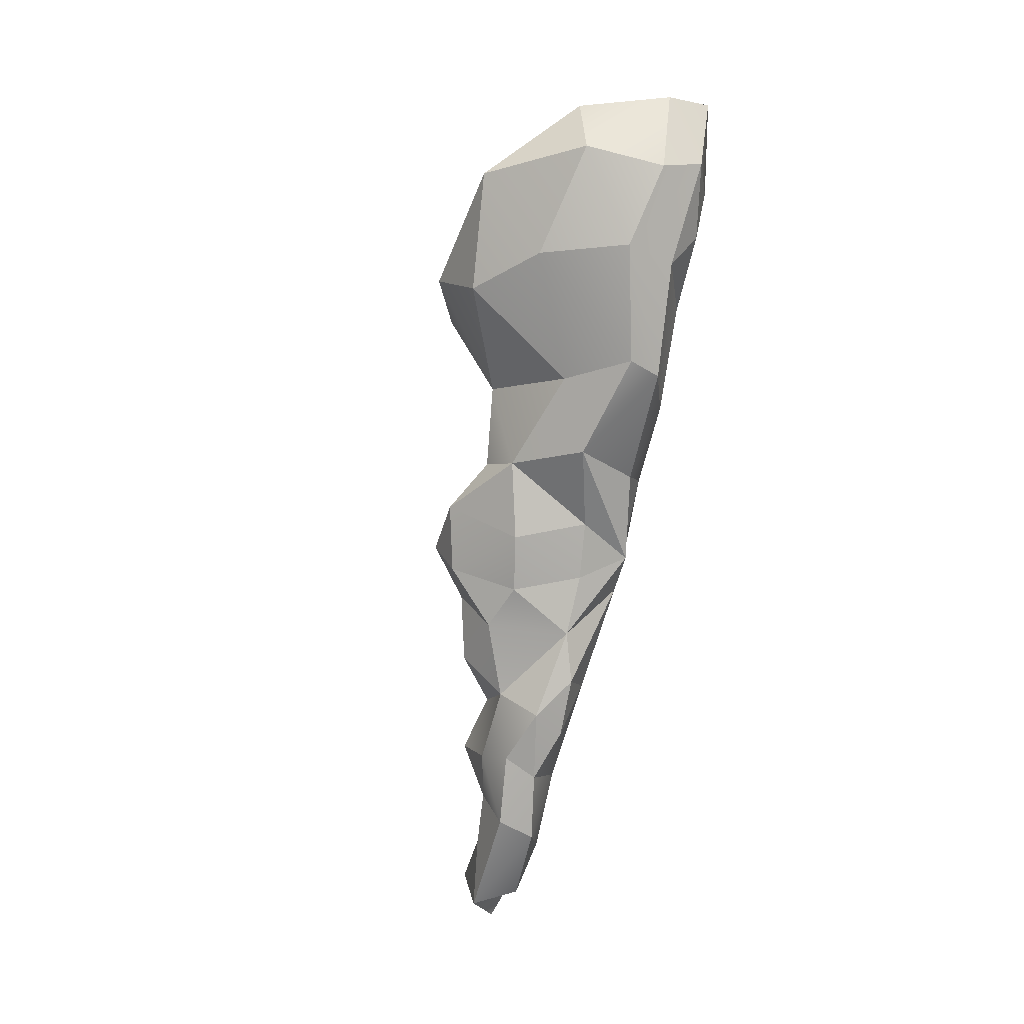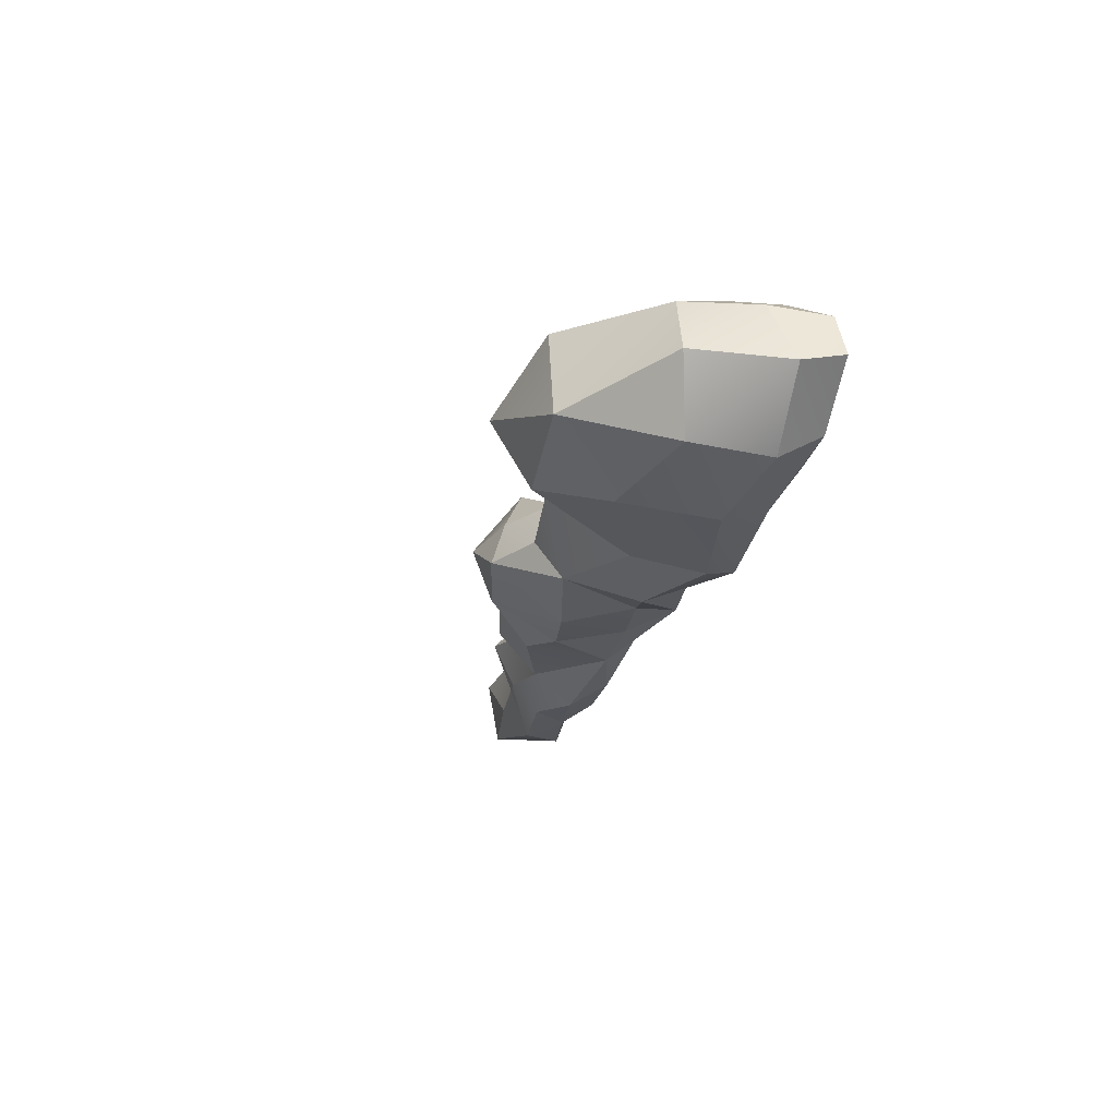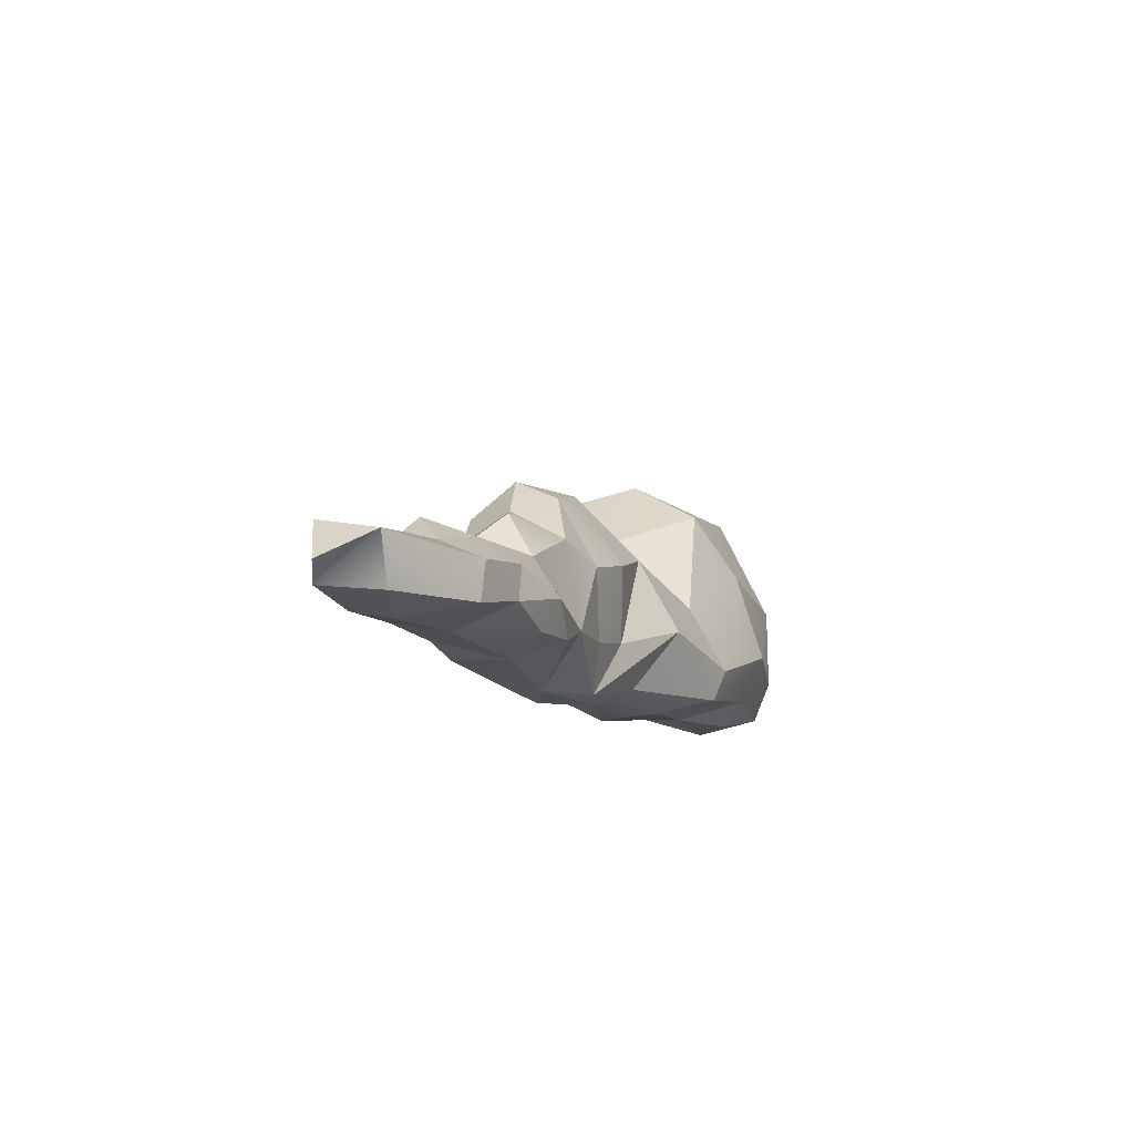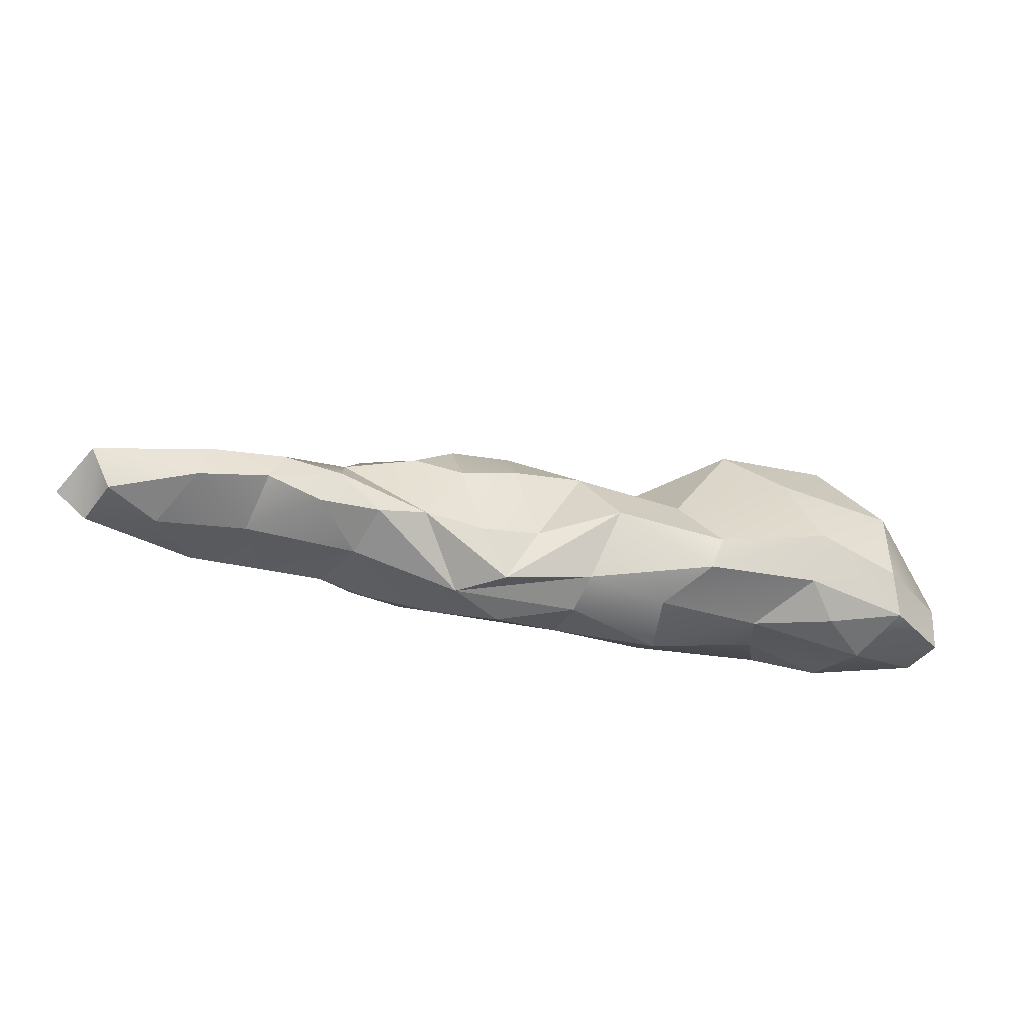
<metadata>
{"format":"obj","ext":"obj","renderer":"f3d","projection":"perspective","resolution":1024,"background":"white","views":[{"elev":-79.2,"azim":-103.1,"up":"+Z"},{"elev":-25.7,"azim":-107.0,"up":"+Z"},{"elev":-12.0,"azim":112.5,"up":"+Y"},{"elev":-45.1,"azim":164.4,"up":"+Y"}]}
</metadata>
<code>
g pb_Mesh-1338398
v -5.151 0.8587 -0.1941
v -4.611 0.6637 -1.045
v -3.921 1.97 -0.5392
v -2.269 1.212 1.232
v -1.765 0.1245 1.361
v -3.306 0.2894 1.455
v -4.651 -0.6328 0.9615
v -4.344 0.007034 1.09
v -3.289 -0.4454 1.301
v -3.289 -0.4454 1.301
v -4.033 -0.9582 0.7816
v -4.651 -0.6328 0.9615
v -1.641 1.973 0.8629
v -0.8852 1.152 0.08972
v -1.028 0.8902 0.9063
v -1.735 -1.063 -1.109
v -1.221 -1.28 -0.4276
v -0.1488 -1.093 -0.4812
v 0.1509 0.7297 0.5264
v 1.436 0.4047 1.134
v -0.1152 0.1699 0.8851
v 1.129 0.9158 1.082
v 1.436 0.4047 1.134
v 0.1509 0.7297 0.5264
v 1.047 0.3557 -0.8024
v 0.9615 1.378 -0.08444
v 0.01971 0.6439 -0.6409
v 0.9615 1.378 -0.08444
v 1.849 1.134 -0.2238
v 1.722 1.451 0.4324
v 1.436 0.4047 1.134
v 2.7 0.4281 0.7447
v 2.406 -0.2127 1.327
v 1.674 -1.328 0.06459
v 2.306 -0.7138 -0.7276
v 1.063 -1.327 -0.3888
v 1.063 -1.327 -0.3888
v 0.6609 -0.6001 -0.6289
v -0.4332 -0.2899 -1.049
v 2.306 -0.7138 -0.7276
v 2.978 -0.9421 -0.8246
v 3.557 -0.5445 -0.9759
v 2.345 0.8979 0.2363
v 3.178 0.6545 -0.1174
v 2.7 0.4281 0.7447
v 3.5 -0.3493 0.945
v 3.486 -0.9293 0.7669
v 2.949 -0.7 1.183
v 4.336 -0.8328 0.8938
v 4.509 -0.324 0.9616
v 5.331 -0.8671 0.8896
v 4.676 0.3215 0.3284
v 4.554 0.0571 -0.3322
v 5.223 -0.1093 -0.1706
v 3.557 -0.5445 -0.9759
v 3.473 0.01812 -0.5769
v 2.306 -0.7138 -0.7276
v 1.674 -1.328 0.06459
v 2.978 -0.9421 -0.8246
v 2.306 -0.7138 -0.7276
v -0.04425 -1.286 0.04597
v 0.9789 -1.374 0.4419
v 1.674 -1.328 0.06459
v -0.1488 -1.093 -0.4812
v -0.04425 -1.286 0.04597
v 1.674 -1.328 0.06459
v 3.183 -1.172 -0.1674
v 2.978 -0.9421 -0.8246
v 1.674 -1.328 0.06459
v 0.9789 -1.374 0.4419
v 1.789 -1.161 0.7589
v 1.674 -1.328 0.06459
v 1.149 -0.4878 1.101
v 0.0223 -1.089 0.7545
v -0.4266 -0.4165 1.009
v -0.4266 -0.4165 1.009
v 0.0223 -1.089 0.7545
v -1.438 -0.6736 1.25
v -1.438 -0.6736 1.25
v 0.0223 -1.089 0.7545
v -1.361 -1.314 0.4586
v 0.0223 -1.089 0.7545
v 0.9789 -1.374 0.4419
v -0.04425 -1.286 0.04597
v 0.0223 -1.089 0.7545
v -0.04425 -1.286 0.04597
v -1.361 -1.314 0.4586
v -0.1152 0.1699 0.8851
v -1.028 0.8902 0.9063
v 0.1509 0.7297 0.5264
v -3.431 1.887 0.8356
v -1.641 1.973 0.8629
v -2.269 1.212 1.232
v -4.766 0.7788 0.6713
v -3.431 1.887 0.8356
v -3.877 0.7028 1.15
v -3.716 -1.173 -0.5912
v -3.308 -0.8759 -1.035
v -4.739 -0.971 -0.7779
v -3.716 -1.173 -0.5912
v -2.661 -1.184 -0.2599
v -3.308 -0.8759 -1.035
v -4.355 -1.201 -0.01854
v -3.716 -1.173 -0.5912
v -4.739 -0.971 -0.7779
v 2.406 -0.2127 1.327
v 2.7 0.4281 0.7447
v 3.5 -0.3493 0.945
v 1.063 -1.327 -0.3888
v 2.306 -0.7138 -0.7276
v 1.458 -0.7124 -0.6297
v 0.1509 0.7297 0.5264
v 0.8823 1.219 0.4766
v 1.129 0.9158 1.082
v 0.8823 1.219 0.4766
v 0.9615 1.378 -0.08444
v 1.722 1.451 0.4324
v 3.818 0.1532 0.156
v 3.178 0.6545 -0.1174
v 3.473 0.01812 -0.5769
v 5.346 -0.4087 -0.8291
v 5.995 -0.1946 -0.1878
v 5.223 -0.1093 -0.1706
v 5.995 -0.1946 -0.1878
v 5.346 -0.4087 -0.8291
v 6.905 -0.347 -0.3449
v 3.557 -0.5445 -0.9759
v 4.533 -0.7416 -0.8668
v 4.349 -0.2715 -0.8217
v 6.824 -0.1632 0.5102
v 7.276 -0.7072 0.2533
v 6.836 -0.8817 0.4904
v 6.824 -0.1632 0.5102
v 6.905 -0.347 -0.3449
v 7.276 -0.7072 0.2533
v -3.877 0.7028 1.15
v -4.344 0.007034 1.09
v -4.766 0.7788 0.6713
v -3.289 -0.4454 1.301
v -2.915 -0.9029 0.4893
v -4.033 -0.9582 0.7816
v -1.765 0.1245 1.361
v -0.4266 -0.4165 1.009
v -1.438 -0.6736 1.25
v -4.355 -1.201 -0.01854
v -2.661 -1.184 -0.2599
v -3.716 -1.173 -0.5912
v 0.2141 0.9828 -0.05921
v 0.01971 0.6439 -0.6409
v 0.9615 1.378 -0.08444
v 1.149 -0.4878 1.101
v 2.238 -0.7782 1.205
v 1.789 -1.161 0.7589
v 0.6609 -0.6001 -0.6289
v 0.01971 0.6439 -0.6409
v -0.4332 -0.2899 -1.049
v 0.01971 0.6439 -0.6409
v 0.6609 -0.6001 -0.6289
v 1.047 0.3557 -0.8024
v 1.849 1.134 -0.2238
v 1.825 0.1957 -0.7467
v 2.471 0.436 -0.5816
v 3.486 -0.9293 0.7669
v 2.829 -1.063 0.8012
v 2.949 -0.7 1.183
v 3.183 -1.172 -0.1674
v 3.791 -0.9728 -0.8297
v 2.978 -0.9421 -0.8246
v 3.486 -0.9293 0.7669
v 3.183 -1.172 -0.1674
v 2.829 -1.063 0.8012
v 5.995 -0.1946 -0.1878
v 6.905 -0.347 -0.3449
v 6.824 -0.1632 0.5102
v 1.825 0.1957 -0.7467
v 1.458 -0.7124 -0.6297
v 2.306 -0.7138 -0.7276
v -1.38 0.2029 -0.888
v -0.8852 1.152 0.08972
v -2.316 1.761 -0.657
v -1.38 0.2029 -0.888
v -2.316 1.761 -0.657
v -3.035 0.9596 -1.058
v -0.1488 -1.093 -0.4812
v 1.063 -1.327 -0.3888
v -0.4332 -0.2899 -1.049
v 1.674 -1.328 0.06459
v 1.063 -1.327 -0.3888
v -0.1488 -1.093 -0.4812
v -3.921 1.97 -0.5392
v -2.316 1.761 -0.657
v -2.244 2.279 0.2417
v -5.275 -0.09836 0.4728
v -4.651 -0.6328 0.9615
v -5.406 -0.8681 0.3837
v 1.063 -1.327 -0.3888
v 1.458 -0.7124 -0.6297
v 0.6609 -0.6001 -0.6289
v 4.676 0.3215 0.3284
v 5.223 -0.1093 -0.1706
v 5.405 -0.3611 0.6862
v 6.836 -0.8817 0.4904
v 7.276 -0.7072 0.2533
v 6.905 -0.347 -0.3449
v 6.836 -0.8817 0.4904
v 6.905 -0.347 -0.3449
v 6.593 -0.948 -0.2766
v 5.886 -1.107 0.0431
v 6.593 -0.948 -0.2766
v 5.468 -0.9223 -0.8293
v -5.406 -0.8681 0.3837
v -4.033 -0.9582 0.7816
v -4.355 -1.201 -0.01854
v -4.651 -0.6328 0.9615
v -4.355 -1.201 -0.01854
v -4.739 -0.971 -0.7779
v -5.569 -0.9197 -0.2047
v -5.406 -0.8681 0.3837
v -4.344 0.007034 1.09
v -5.275 -0.09836 0.4728
v -4.766 0.7788 0.6713
v -4.651 -0.6328 0.9615
v -3.877 0.7028 1.15
v -2.269 1.212 1.232
v -3.306 0.2894 1.455
v -3.431 1.887 0.8356
v -2.269 1.212 1.232
v -1.028 0.8902 0.9063
v -1.765 0.1245 1.361
v -1.641 1.973 0.8629
v -2.244 2.279 0.2417
v -0.8852 1.152 0.08972
v -1.641 1.973 0.8629
v -2.244 2.279 0.2417
v -2.316 1.761 -0.657
v -0.8852 1.152 0.08972
v -1.871 -0.6349 -1.245
v -3.439 -0.2171 -1.322
v -1.735 -1.063 -1.109
v -3.308 -0.8759 -1.035
v -1.361 -1.314 0.4586
v -1.221 -1.28 -0.4276
v -2.661 -1.184 -0.2599
v -2.915 -0.9029 0.4893
v -1.361 -1.314 0.4586
v -2.661 -1.184 -0.2599
v -2.915 -0.9029 0.4893
v -2.661 -1.184 -0.2599
v -4.355 -1.201 -0.01854
v -4.033 -0.9582 0.7816
v -1.221 -1.28 -0.4276
v -0.04425 -1.286 0.04597
v -0.1488 -1.093 -0.4812
v -0.04425 -1.286 0.04597
v -1.221 -1.28 -0.4276
v -1.361 -1.314 0.4586
v 0.1509 0.7297 0.5264
v 0.2141 0.9828 -0.05921
v 0.8823 1.219 0.4766
v 0.9615 1.378 -0.08444
v 0.2141 0.9828 -0.05921
v -0.8852 1.152 0.08972
v 0.01971 0.6439 -0.6409
v -1.38 0.2029 -0.888
v 2.345 0.8979 0.2363
v 1.929 0.9419 0.9822
v 1.722 1.451 0.4324
v 2.7 0.4281 0.7447
v 1.149 -0.4878 1.101
v 1.436 0.4047 1.134
v 2.406 -0.2127 1.327
v 2.406 -0.2127 1.327
v 2.238 -0.7782 1.205
v 1.149 -0.4878 1.101
v 1.436 0.4047 1.134
v 1.149 -0.4878 1.101
v -0.1152 0.1699 0.8851
v -0.4266 -0.4165 1.009
v 2.238 -0.7782 1.205
v 2.949 -0.7 1.183
v 2.829 -1.063 0.8012
v 1.789 -1.161 0.7589
v 0.6609 -0.6001 -0.6289
v 1.458 -0.7124 -0.6297
v 1.047 0.3557 -0.8024
v 1.825 0.1957 -0.7467
v 2.471 0.436 -0.5816
v 3.473 0.01812 -0.5769
v 3.178 0.6545 -0.1174
v 2.345 0.8979 0.2363
v 3.178 0.6545 -0.1174
v 3.818 0.1532 0.156
v 2.7 0.4281 0.7447
v 3.5 -0.3493 0.945
v 4.682 -1.07 -0.1054
v 5.468 -0.9223 -0.8293
v 4.533 -0.7416 -0.8668
v 5.886 -1.107 0.0431
v 4.336 -0.8328 0.8938
v 5.331 -0.8671 0.8896
v 4.682 -1.07 -0.1054
v 5.886 -1.107 0.0431
v 4.336 -0.8328 0.8938
v 3.5 -0.3493 0.945
v 3.486 -0.9293 0.7669
v 5.405 -0.3611 0.6862
v 5.331 -0.8671 0.8896
v 4.509 -0.324 0.9616
v 4.676 0.3215 0.3284
v 4.533 -0.7416 -0.8668
v 5.346 -0.4087 -0.8291
v 4.349 -0.2715 -0.8217
v 5.468 -0.9223 -0.8293
v 4.682 -1.07 -0.1054
v 4.533 -0.7416 -0.8668
v 3.791 -0.9728 -0.8297
v 3.183 -1.172 -0.1674
v 3.818 0.1532 0.156
v 3.473 0.01812 -0.5769
v 4.554 0.0571 -0.3322
v 4.676 0.3215 0.3284
v 1.849 1.134 -0.2238
v 2.471 0.436 -0.5816
v 2.345 0.8979 0.2363
v 1.722 1.451 0.4324
v -1.871 -0.6349 -1.245
v -1.735 -1.063 -1.109
v -0.4332 -0.2899 -1.049
v -0.1488 -1.093 -0.4812
v -0.4332 -0.2899 -1.049
v -1.38 0.2029 -0.888
v -1.871 -0.6349 -1.245
v 0.01971 0.6439 -0.6409
v 3.183 -1.172 -0.1674
v 1.674 -1.328 0.06459
v 1.789 -1.161 0.7589
v 2.829 -1.063 0.8012
v -4.739 -0.971 -0.7779
v -3.439 -0.2171 -1.322
v -4.591 -0.4393 -1.062
v -4.739 -0.971 -0.7779
v -3.308 -0.8759 -1.035
v -3.439 -0.2171 -1.322
v -3.431 1.887 0.8356
v -3.921 1.97 -0.5392
v -2.244 2.279 0.2417
v -1.641 1.973 0.8629
v -3.921 1.97 -0.5392
v -4.611 0.6637 -1.045
v -3.035 0.9596 -1.058
v -2.316 1.761 -0.657
v -5.547 -0.3484 -0.3573
v -4.611 0.6637 -1.045
v -5.151 0.8587 -0.1941
v -4.591 -0.4393 -1.062
v -5.547 -0.3484 -0.3573
v -5.406 -0.8681 0.3837
v -5.569 -0.9197 -0.2047
v -5.275 -0.09836 0.4728
v -4.766 0.7788 0.6713
v -5.275 -0.09836 0.4728
v -5.151 0.8587 -0.1941
v -5.547 -0.3484 -0.3573
v -4.344 0.007034 1.09
v -3.306 0.2894 1.455
v -3.289 -0.4454 1.301
v -3.877 0.7028 1.15
v 1.929 0.9419 0.9822
v 1.436 0.4047 1.134
v 1.129 0.9158 1.082
v 2.7 0.4281 0.7447
v 2.978 -0.9421 -0.8246
v 3.791 -0.9728 -0.8297
v 3.557 -0.5445 -0.9759
v 4.533 -0.7416 -0.8668
v 3.5 -0.3493 0.945
v 2.949 -0.7 1.183
v 2.406 -0.2127 1.327
v 2.238 -0.7782 1.205
v 2.406 -0.2127 1.327
v 2.949 -0.7 1.183
v 5.223 -0.1093 -0.1706
v 5.995 -0.1946 -0.1878
v 5.405 -0.3611 0.6862
v 6.824 -0.1632 0.5102
v 2.471 0.436 -0.5816
v 2.306 -0.7138 -0.7276
v 3.473 0.01812 -0.5769
v 1.825 0.1957 -0.7467
v 3.473 0.01812 -0.5769
v 4.349 -0.2715 -0.8217
v 4.554 0.0571 -0.3322
v 3.557 -0.5445 -0.9759
v 4.554 0.0571 -0.3322
v 4.349 -0.2715 -0.8217
v 5.346 -0.4087 -0.8291
v 5.223 -0.1093 -0.1706
v 6.836 -0.8817 0.4904
v 6.593 -0.948 -0.2766
v 5.886 -1.107 0.0431
v 5.331 -0.8671 0.8896
v -1.765 0.1245 1.361
v -1.438 -0.6736 1.25
v -3.289 -0.4454 1.301
v -3.306 0.2894 1.455
v -1.221 -1.28 -0.4276
v -1.735 -1.063 -1.109
v -3.308 -0.8759 -1.035
v -2.661 -1.184 -0.2599
v -0.8852 1.152 0.08972
v 0.1509 0.7297 0.5264
v -1.028 0.8902 0.9063
v -0.8852 1.152 0.08972
v 0.2141 0.9828 -0.05921
v 0.1509 0.7297 0.5264
v 1.849 1.134 -0.2238
v 0.9615 1.378 -0.08444
v 1.047 0.3557 -0.8024
v 1.825 0.1957 -0.7467
v -0.1152 0.1699 0.8851
v -0.4266 -0.4165 1.009
v -1.765 0.1245 1.361
v -1.028 0.8902 0.9063
v 0.0223 -1.089 0.7545
v 1.789 -1.161 0.7589
v 0.9789 -1.374 0.4419
v 1.149 -0.4878 1.101
v 3.818 0.1532 0.156
v 4.676 0.3215 0.3284
v 4.509 -0.324 0.9616
v 3.5 -0.3493 0.945
v -3.035 0.9596 -1.058
v -1.871 -0.6349 -1.245
v -1.38 0.2029 -0.888
v -3.439 -0.2171 -1.322
v -1.361 -1.314 0.4586
v -2.915 -0.9029 0.4893
v -3.289 -0.4454 1.301
v -1.438 -0.6736 1.25
v -4.766 0.7788 0.6713
v -5.151 0.8587 -0.1941
v -3.921 1.97 -0.5392
v -3.431 1.887 0.8356
v -4.611 0.6637 -1.045
v -3.439 -0.2171 -1.322
v -3.035 0.9596 -1.058
v -4.591 -0.4393 -1.062
v -5.547 -0.3484 -0.3573
v -5.569 -0.9197 -0.2047
v -4.739 -0.971 -0.7779
v -4.591 -0.4393 -1.062
v 1.129 0.9158 1.082
v 0.8823 1.219 0.4766
v 1.722 1.451 0.4324
v 1.929 0.9419 0.9822
v 3.183 -1.172 -0.1674
v 3.486 -0.9293 0.7669
v 4.336 -0.8328 0.8938
v 4.682 -1.07 -0.1054
v 6.905 -0.347 -0.3449
v 5.346 -0.4087 -0.8291
v 5.468 -0.9223 -0.8293
v 6.593 -0.948 -0.2766
v 5.331 -0.8671 0.8896
v 5.405 -0.3611 0.6862
v 6.824 -0.1632 0.5102
v 5.331 -0.8671 0.8896
v 6.824 -0.1632 0.5102
v 6.836 -0.8817 0.4904
g pb_Mesh-1338398_0
f 3 2 1
f 6 5 4
f 9 8 7
f 12 11 10
f 15 14 13
f 18 17 16
f 21 20 19
f 24 23 22
f 27 26 25
f 30 29 28
f 33 32 31
f 36 35 34
f 39 38 37
f 42 41 40
f 45 44 43
f 48 47 46
f 51 50 49
f 54 53 52
f 57 56 55
f 60 59 58
f 63 62 61
f 66 65 64
f 69 68 67
f 72 71 70
f 75 74 73
f 78 77 76
f 81 80 79
f 84 83 82
f 87 86 85
f 90 89 88
f 93 92 91
f 96 95 94
f 99 98 97
f 102 101 100
f 105 104 103
f 108 107 106
f 111 110 109
f 114 113 112
f 117 116 115
f 120 119 118
f 123 122 121
f 126 125 124
f 129 128 127
f 132 131 130
f 135 134 133
f 138 137 136
f 141 140 139
f 144 143 142
f 147 146 145
f 150 149 148
f 153 152 151
f 156 155 154
f 159 158 157
f 162 161 160
f 165 164 163
f 168 167 166
f 171 170 169
f 174 173 172
f 177 176 175
f 180 179 178
f 183 182 181
f 186 185 184
f 189 188 187
f 192 191 190
f 195 194 193
f 198 197 196
f 201 200 199
f 204 203 202
f 207 206 205
f 210 209 208
f 213 212 211
f 212 214 211
f 217 216 215
f 218 217 215
f 221 220 219
f 222 219 220
f 225 224 223
f 223 224 226
f 229 228 227
f 227 228 230
f 233 232 231
f 236 235 234
f 239 238 237
f 239 240 238
f 243 242 241
f 246 245 244
f 249 248 247
f 250 249 247
f 253 252 251
f 256 255 254
f 259 258 257
f 259 260 258
f 263 262 261
f 264 262 263
f 267 266 265
f 268 265 266
f 271 270 269
f 274 273 272
f 277 276 275
f 278 276 277
f 281 280 279
f 281 279 282
f 285 284 283
f 286 284 285
f 289 288 287
f 290 289 287
f 293 292 291
f 293 294 292
f 297 296 295
f 296 298 295
f 301 300 299
f 300 301 302
f 304 303 50
f 305 303 304
f 308 307 306
f 306 309 308
f 312 311 310
f 311 313 310
f 316 315 314
f 316 314 317
f 320 319 318
f 321 320 318
f 324 323 322
f 325 324 322
f 328 327 326
f 328 329 327
f 332 331 330
f 331 333 330
f 336 335 334
f 336 334 337
f 340 339 338
f 343 342 341
f 346 345 344
f 347 346 344
f 350 349 348
f 351 350 348
f 354 353 352
f 353 355 352
f 358 357 356
f 356 357 359
f 362 361 360
f 362 363 361
f 366 365 364
f 364 365 367
f 370 369 368
f 369 371 368
f 374 373 372
f 374 375 373
f 378 377 376
f 381 380 379
f 384 383 382
f 384 385 383
f 388 387 386
f 386 387 389
f 392 391 390
f 393 390 391
f 396 395 394
f 397 396 394
f 400 399 398
f 401 400 398
f 404 403 402
f 402 405 404
f 408 407 406
f 409 408 406
f 412 411 410
f 415 414 413
f 418 417 416
f 419 418 416
f 422 421 420
f 420 423 422
f 426 425 424
f 424 425 427
f 430 429 428
f 428 431 430
f 434 433 432
f 433 435 432
f 438 437 436
f 439 438 436
f 442 441 440
f 443 442 440
f 446 445 444
f 445 447 444
f 450 449 448
f 451 450 448
f 454 453 452
f 455 454 452
f 458 457 456
f 459 458 456
f 462 461 460
f 463 462 460
f 466 465 464
f 469 468 467

</code>
